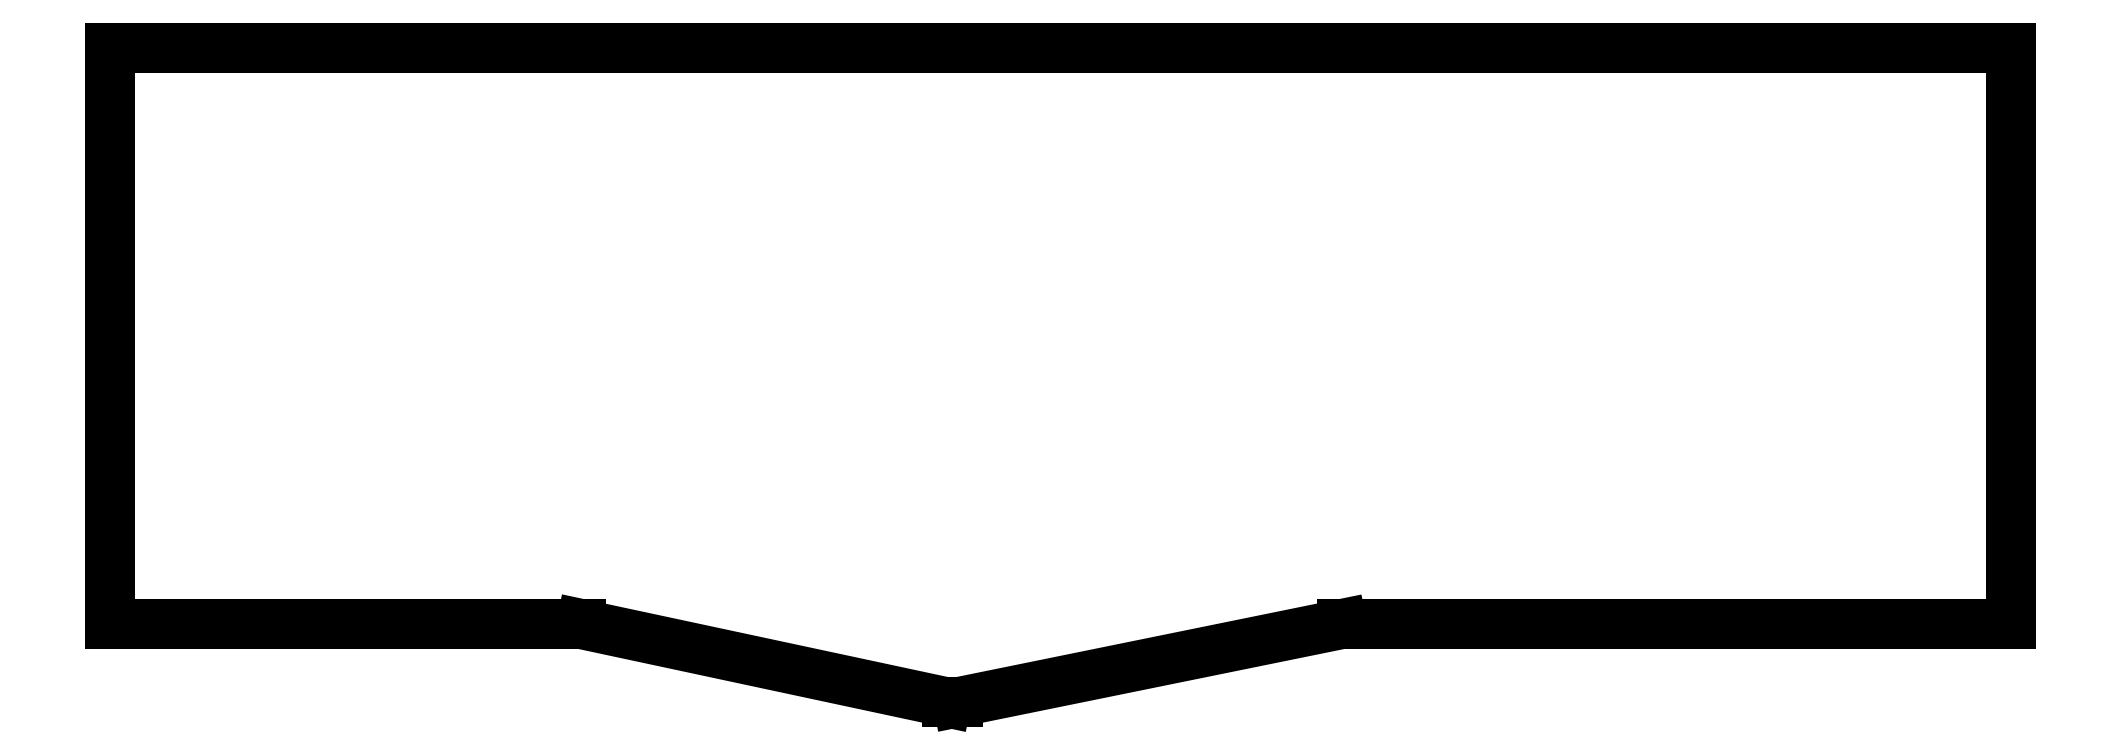
<metadata>
{"format":"dxf","ext":"dxf","renderer":"ezdxf+matplotlib","layout":"modelspace","background":"white","min_lineweight":24,"dpi":150}
</metadata>
<code>
0
SECTION
2
ENTITIES
0
LINE
8
BLACK
10
58.47
20
-90.53
11
123.7
21
-104.5
0
LINE
8
BLACK
10
123.7
20
-104.5
11
125.7
21
-104.5
0
LINE
8
BLACK
10
194.3
20
-90.53
11
125.7
21
-104.5
0
LINE
8
BLACK
10
-25.64
20
-90.53
11
58.47
21
-90.53
0
LINE
8
BLACK
10
313.6
20
12.34
11
313.6
21
-90.53
0
LINE
8
BLACK
10
-25.64
20
12.34
11
-25.64
21
-90.53
0
LINE
8
BLACK
10
313.6
20
-90.53
11
194.3
21
-90.53
0
LINE
8
BLACK
10
-25.64
20
12.34
11
313.6
21
12.34
0
ENDSEC
0
EOF

</code>
